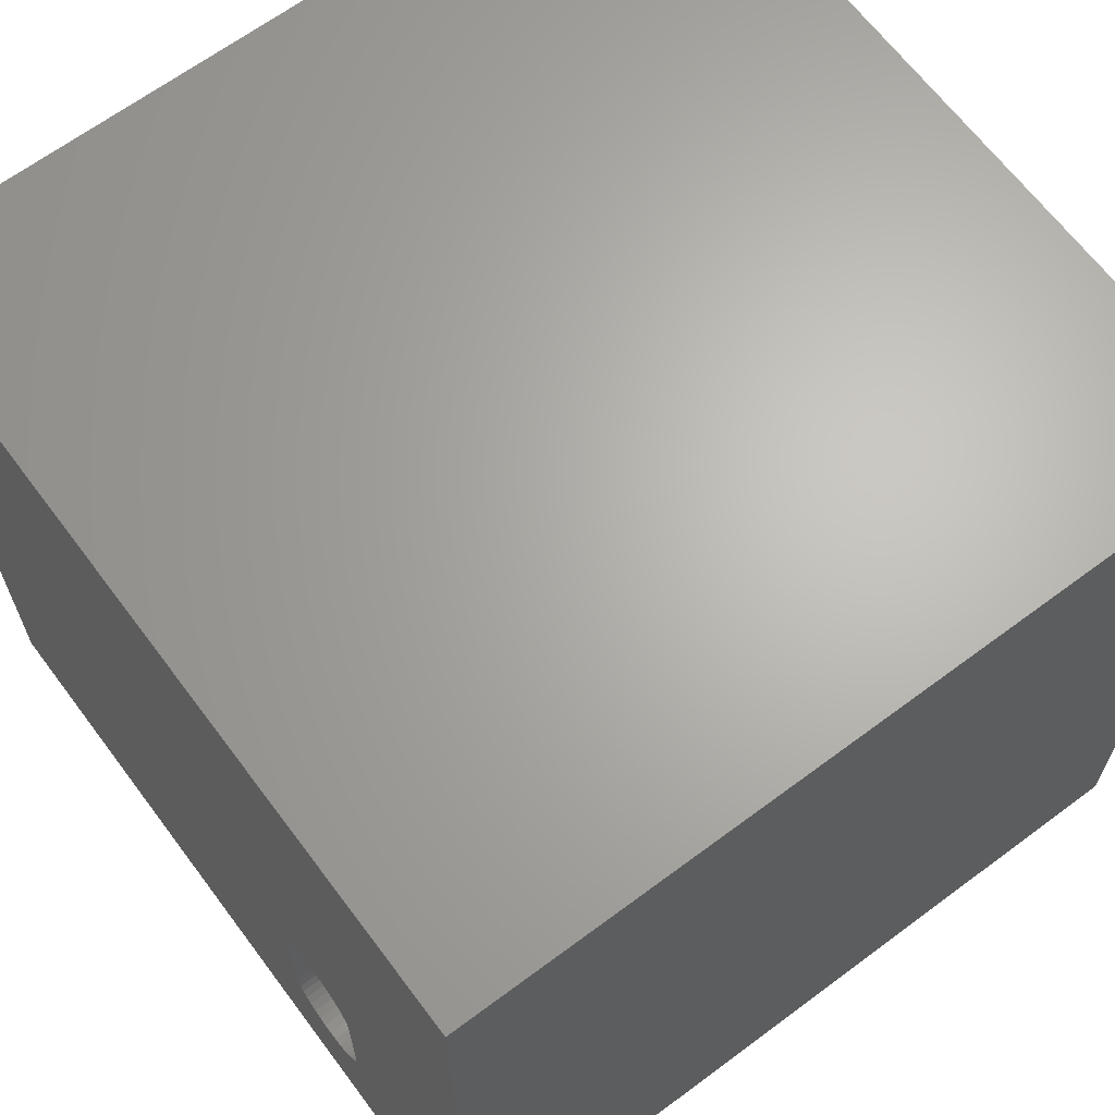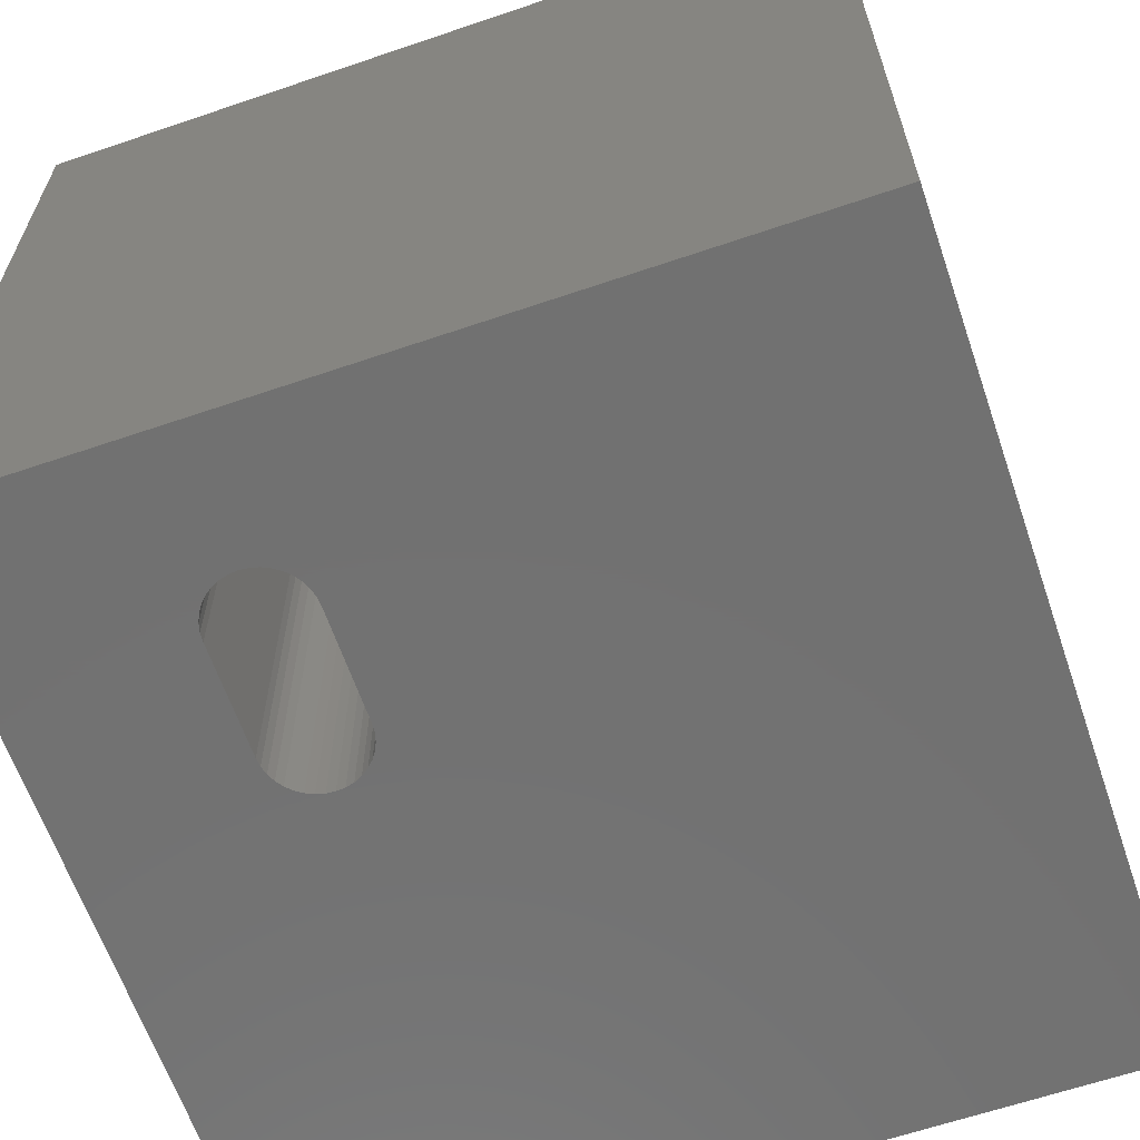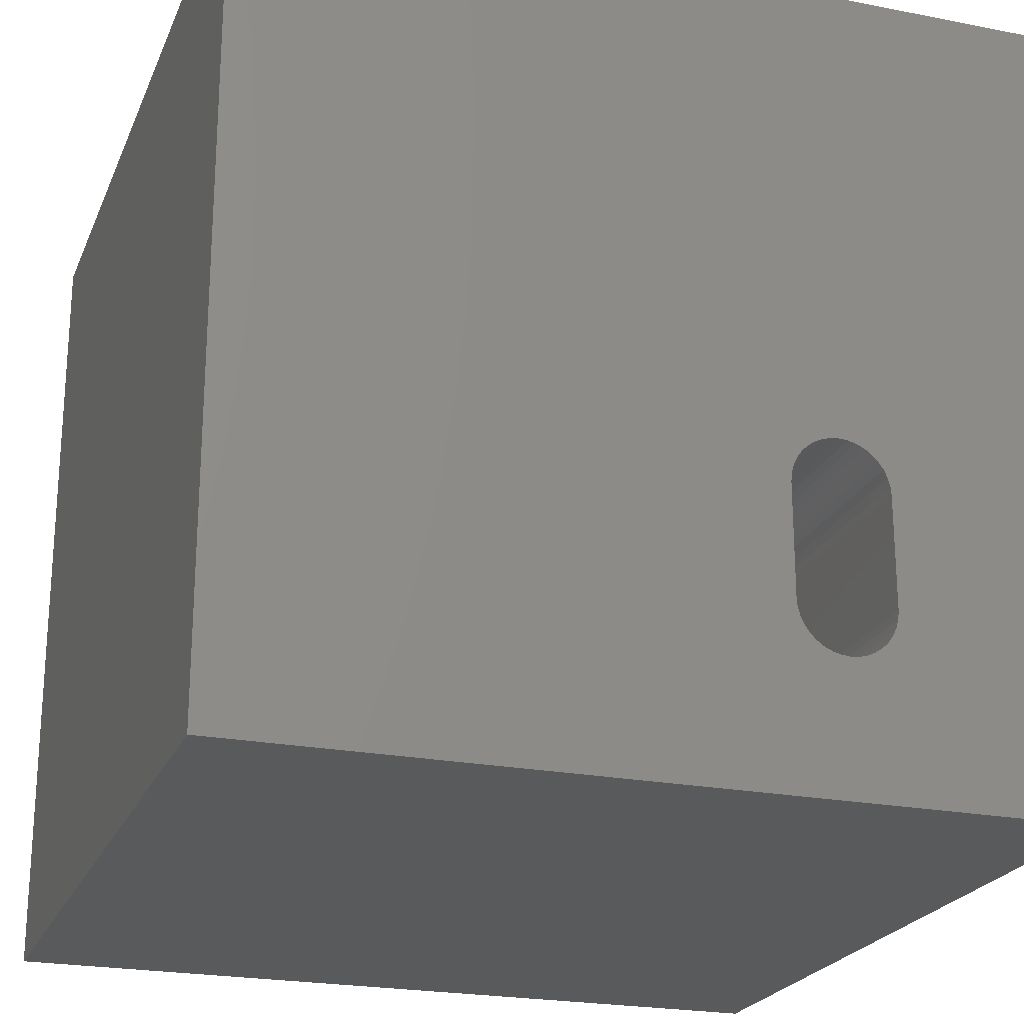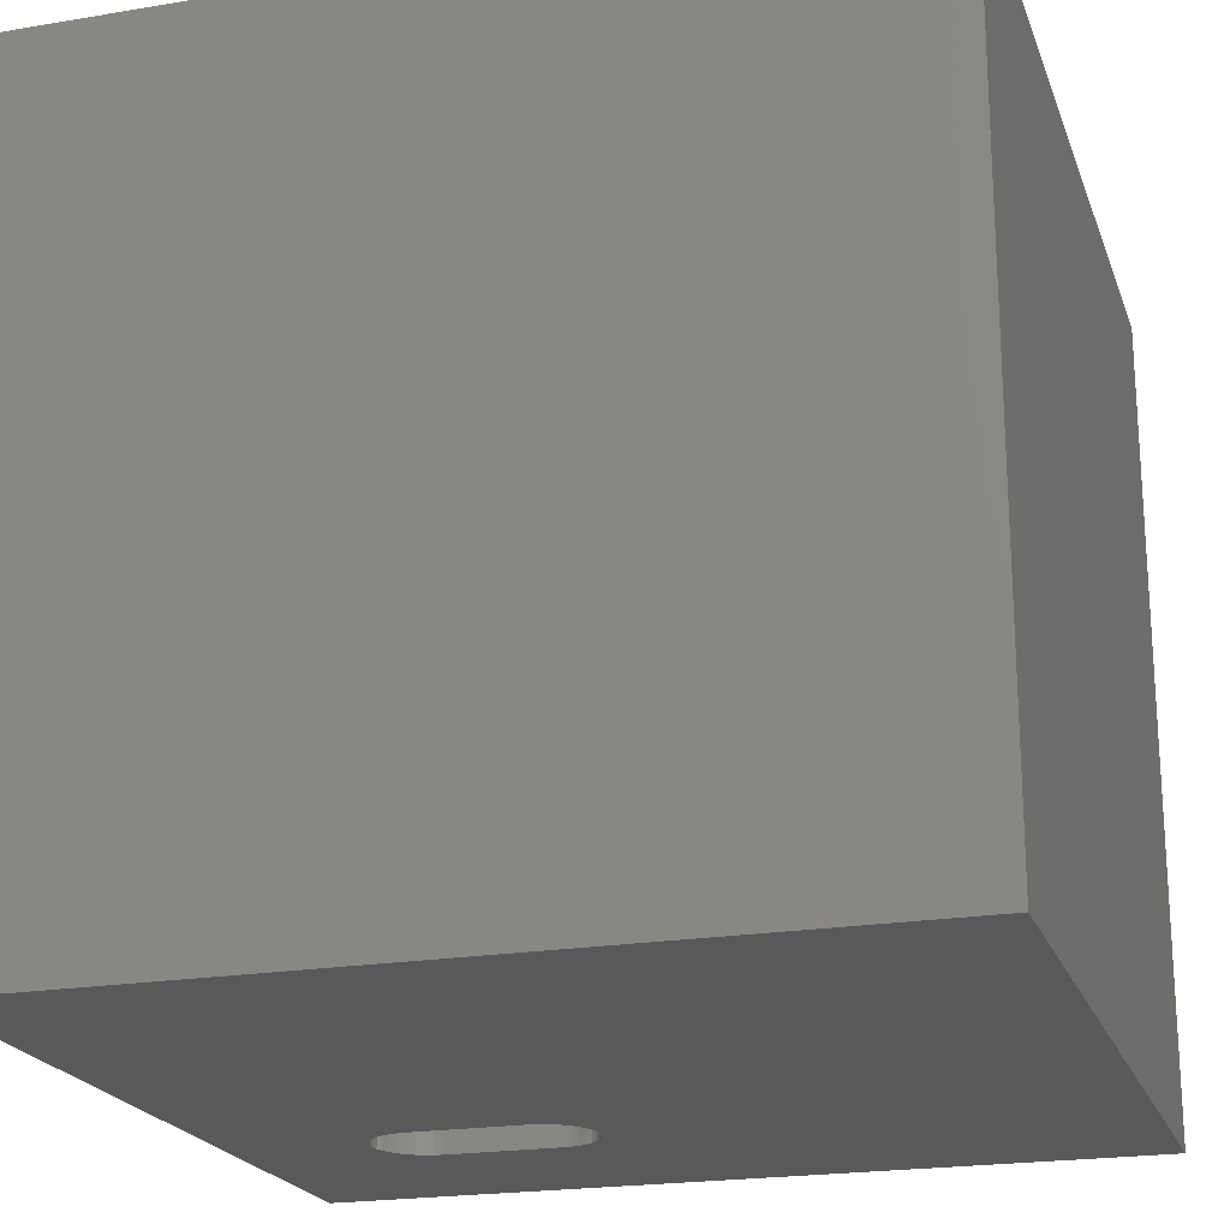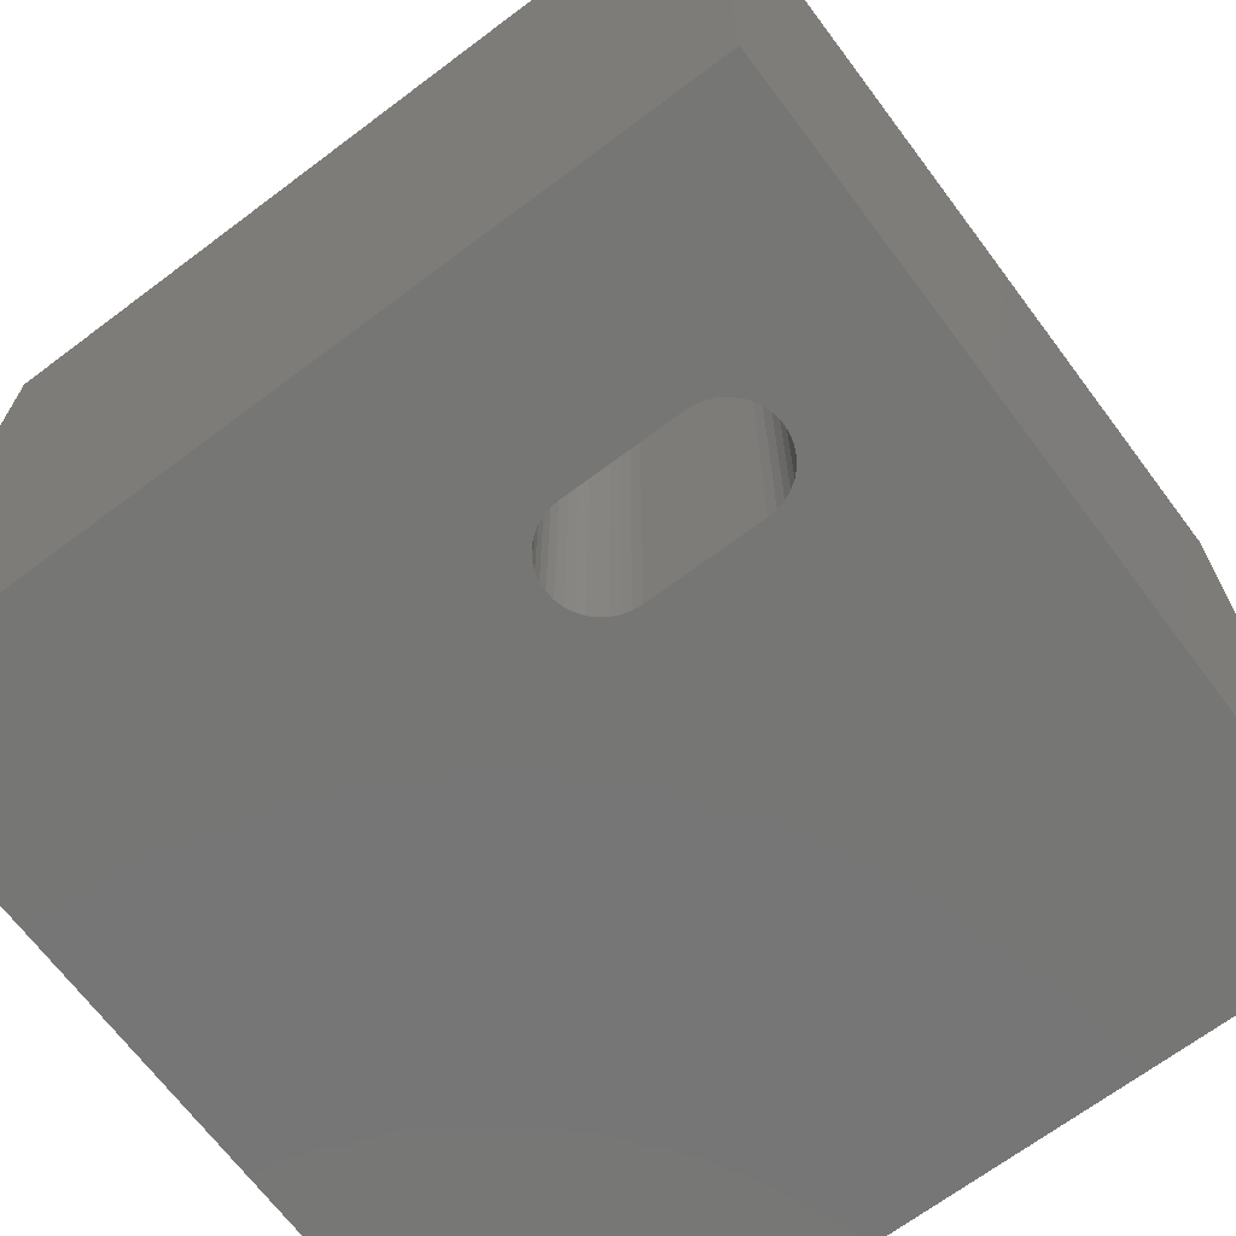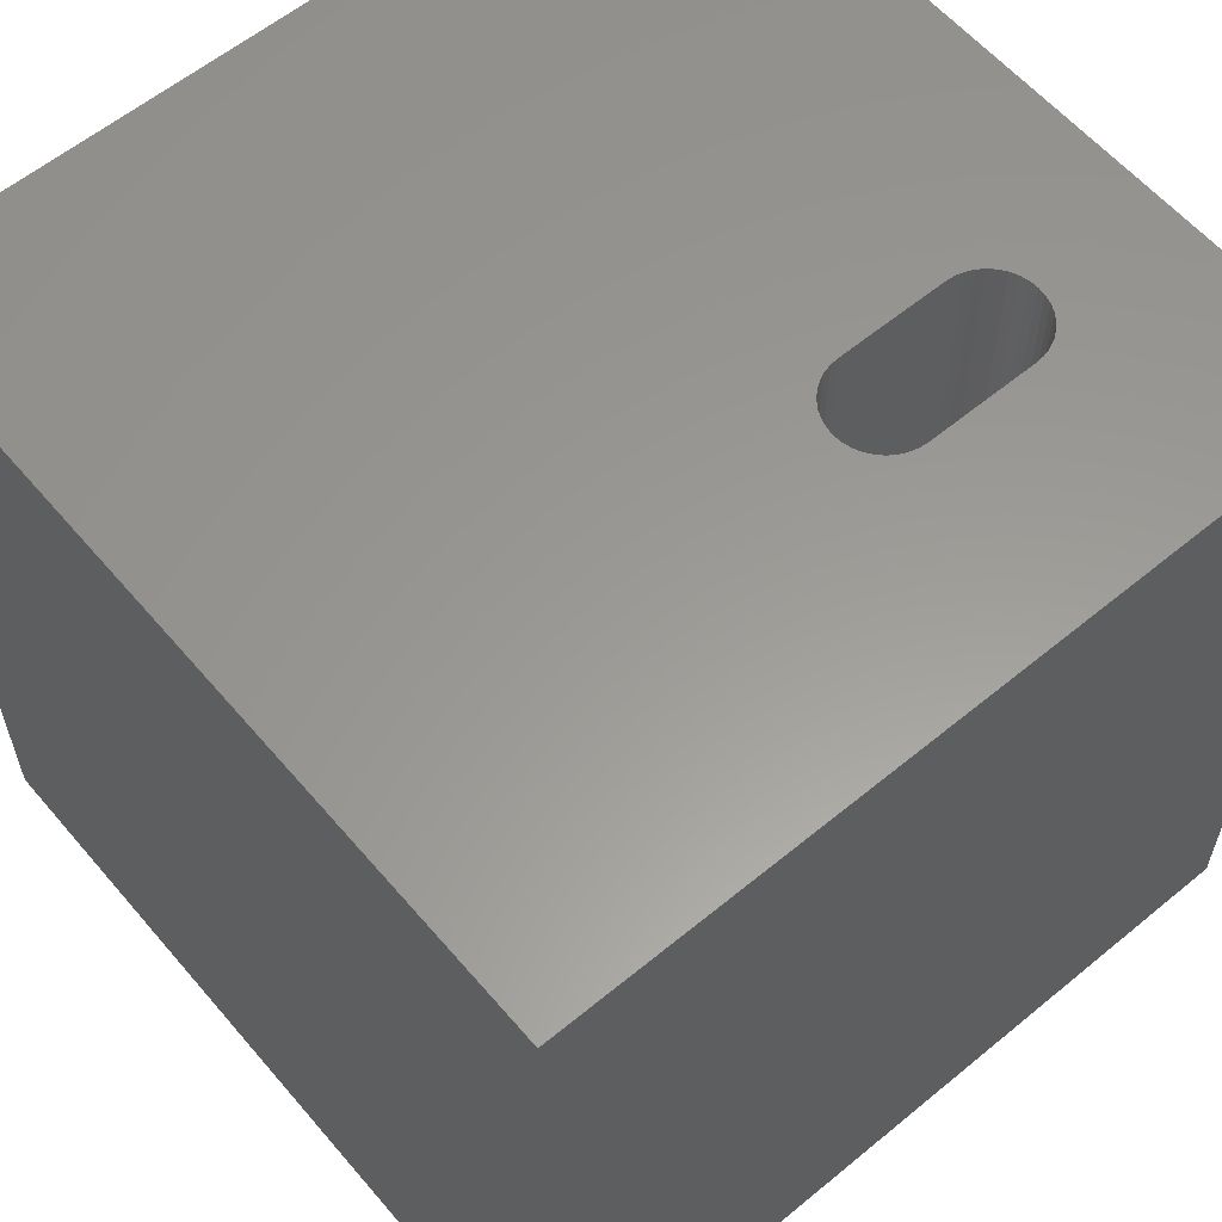
<metadata>
{"format":"stl","ext":"stl","renderer":"f3d","projection":"perspective","resolution":1024,"background":"white","views":[{"elev":65.7,"azim":-126.8,"up":"+Y"},{"elev":-63.4,"azim":19.0,"up":"+Z"},{"elev":-22.8,"azim":161.4,"up":"+Y"},{"elev":-21.2,"azim":106.7,"up":"+Z"},{"elev":-68.6,"azim":-53.1,"up":"+Z"},{"elev":59.5,"azim":-130.2,"up":"+Z"}]}
</metadata>
<code>
# stl→obj: 84 verts, 168 faces
v 0 10 10
v 0 10 0
v 0 0 10
v 0 0 0
v 2.468 1.758 10
v 2.393 1.832 10
v 2.751 1.625 10
v 2.65 1.653 10
v 2.554 1.697 10
v 3.461 2.221 10
v 3.452 2.116 10
v 10 0 10
v 3.425 2.014 10
v 3.38 1.919 10
v 3.32 1.832 10
v 3.245 1.758 10
v 3.159 1.697 10
v 2.333 1.919 10
v 2.288 2.014 10
v 2.261 2.116 10
v 3.063 1.653 10
v 2.962 1.625 10
v 2.857 1.616 10
v 2.288 3.781 10
v 2.333 3.876 10
v 2.393 3.963 10
v 2.468 4.037 10
v 2.554 4.098 10
v 2.65 4.142 10
v 2.751 4.17 10
v 2.252 2.221 10
v 2.252 3.574 10
v 2.261 3.679 10
v 3.159 4.098 10
v 3.245 4.037 10
v 10 10 10
v 3.32 3.963 10
v 3.38 3.876 10
v 3.425 3.781 10
v 3.452 3.679 10
v 3.461 3.574 10
v 2.857 4.179 10
v 2.962 4.17 10
v 3.063 4.142 10
v 10 10 0
v 10 0 0
v 2.252 2.221 0
v 2.261 2.116 0
v 2.288 2.014 0
v 2.333 1.919 0
v 2.393 1.832 0
v 2.468 1.758 0
v 2.554 1.697 0
v 2.65 1.653 0
v 3.063 1.653 0
v 3.159 1.697 0
v 3.245 1.758 0
v 3.32 1.832 0
v 3.38 1.919 0
v 3.425 2.014 0
v 3.452 2.116 0
v 2.751 1.625 0
v 2.857 1.616 0
v 2.962 1.625 0
v 3.425 3.781 0
v 3.38 3.876 0
v 3.32 3.963 0
v 3.245 4.037 0
v 3.461 2.221 0
v 3.461 3.574 0
v 3.452 3.679 0
v 3.159 4.098 0
v 3.063 4.142 0
v 2.962 4.17 0
v 2.857 4.179 0
v 2.751 4.17 0
v 2.65 4.142 0
v 2.554 4.098 0
v 2.468 4.037 0
v 2.393 3.963 0
v 2.333 3.876 0
v 2.288 3.781 0
v 2.261 3.679 0
v 2.252 3.574 0
f 1 2 3
f 3 2 4
f 5 6 3
f 7 8 3
f 3 8 9
f 3 9 5
f 10 11 12
f 12 11 13
f 12 13 14
f 14 15 12
f 12 15 16
f 12 16 17
f 6 18 3
f 3 18 19
f 3 19 20
f 17 21 12
f 12 21 22
f 12 22 3
f 3 22 23
f 3 23 7
f 24 25 1
f 1 25 26
f 1 26 27
f 27 28 1
f 1 28 29
f 1 29 30
f 20 31 3
f 3 31 32
f 3 32 1
f 1 32 33
f 1 33 24
f 34 35 36
f 36 35 37
f 36 37 38
f 38 39 36
f 36 39 40
f 36 40 12
f 12 40 41
f 12 41 10
f 30 42 1
f 1 42 43
f 1 43 36
f 36 43 44
f 36 44 34
f 45 36 46
f 46 36 12
f 4 47 48
f 48 49 4
f 4 49 50
f 4 50 51
f 51 52 4
f 4 52 53
f 4 53 54
f 55 56 46
f 46 56 57
f 46 57 58
f 58 59 46
f 46 59 60
f 46 60 61
f 54 62 4
f 4 62 63
f 4 63 46
f 46 63 64
f 46 64 55
f 65 66 45
f 45 66 67
f 45 67 68
f 61 69 46
f 46 69 70
f 46 70 45
f 45 70 71
f 45 71 65
f 68 72 45
f 45 72 73
f 45 73 2
f 2 73 74
f 2 74 75
f 75 76 2
f 2 76 77
f 2 77 78
f 78 79 2
f 2 79 80
f 2 80 81
f 81 82 2
f 2 82 83
f 2 83 4
f 4 83 84
f 4 84 47
f 36 45 1
f 1 45 2
f 46 12 4
f 4 12 3
f 47 31 20
f 47 20 48
f 48 20 19
f 48 19 49
f 49 19 18
f 49 18 50
f 50 18 6
f 50 6 51
f 51 6 5
f 51 5 52
f 52 5 9
f 52 9 53
f 53 9 8
f 53 8 54
f 54 8 7
f 54 7 62
f 62 7 23
f 62 23 63
f 63 23 22
f 63 22 64
f 64 22 21
f 64 21 55
f 55 21 17
f 55 17 56
f 56 17 16
f 56 16 57
f 57 16 15
f 57 15 58
f 58 15 14
f 58 14 59
f 59 14 13
f 59 13 60
f 60 13 11
f 60 11 61
f 61 11 10
f 61 10 69
f 47 84 31
f 31 84 32
f 70 41 40
f 70 40 71
f 71 40 39
f 71 39 65
f 65 39 38
f 65 38 66
f 66 38 37
f 66 37 67
f 67 37 35
f 67 35 68
f 68 35 34
f 68 34 72
f 72 34 44
f 72 44 73
f 73 44 43
f 73 43 74
f 74 43 42
f 74 42 75
f 75 42 30
f 75 30 76
f 76 30 29
f 76 29 77
f 77 29 28
f 77 28 78
f 78 28 27
f 78 27 79
f 79 27 26
f 79 26 80
f 80 26 25
f 80 25 81
f 81 25 24
f 81 24 82
f 82 24 33
f 82 33 83
f 83 33 32
f 83 32 84
f 70 69 41
f 41 69 10

</code>
